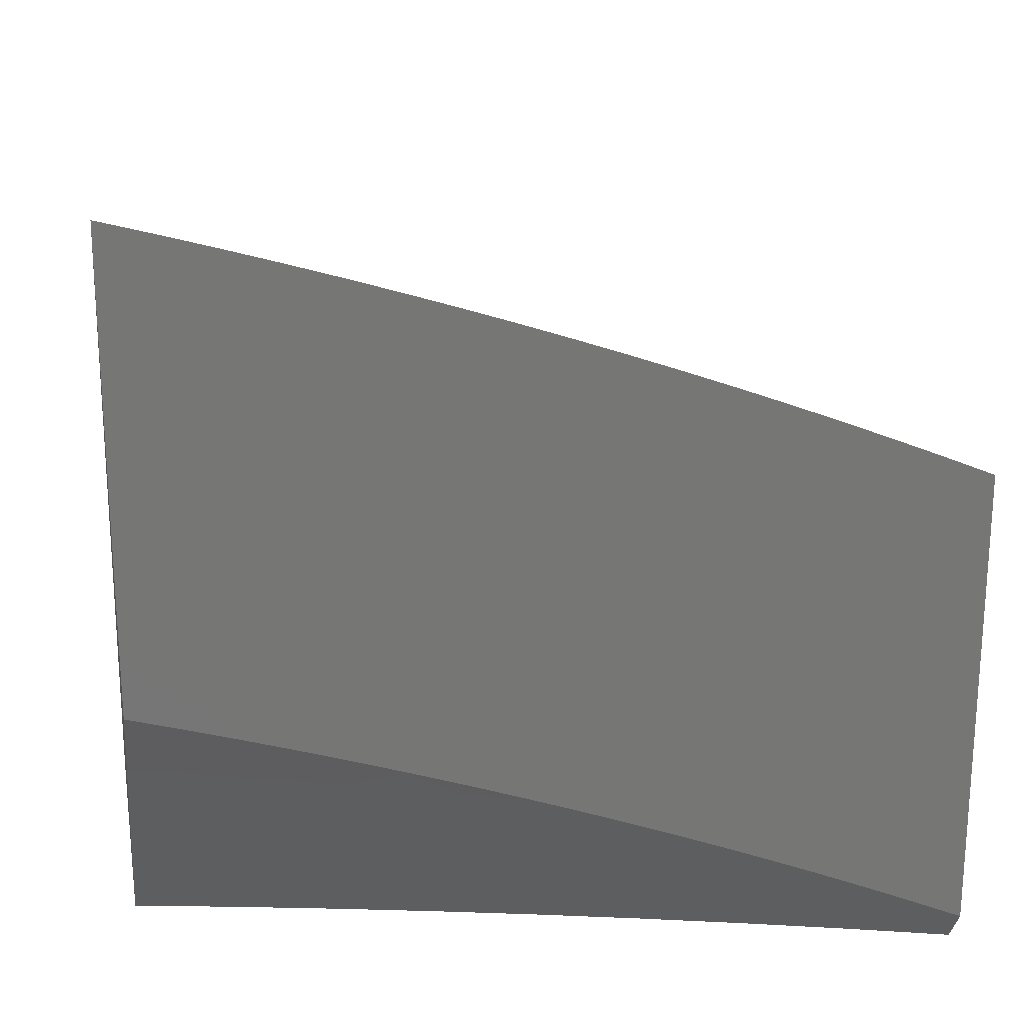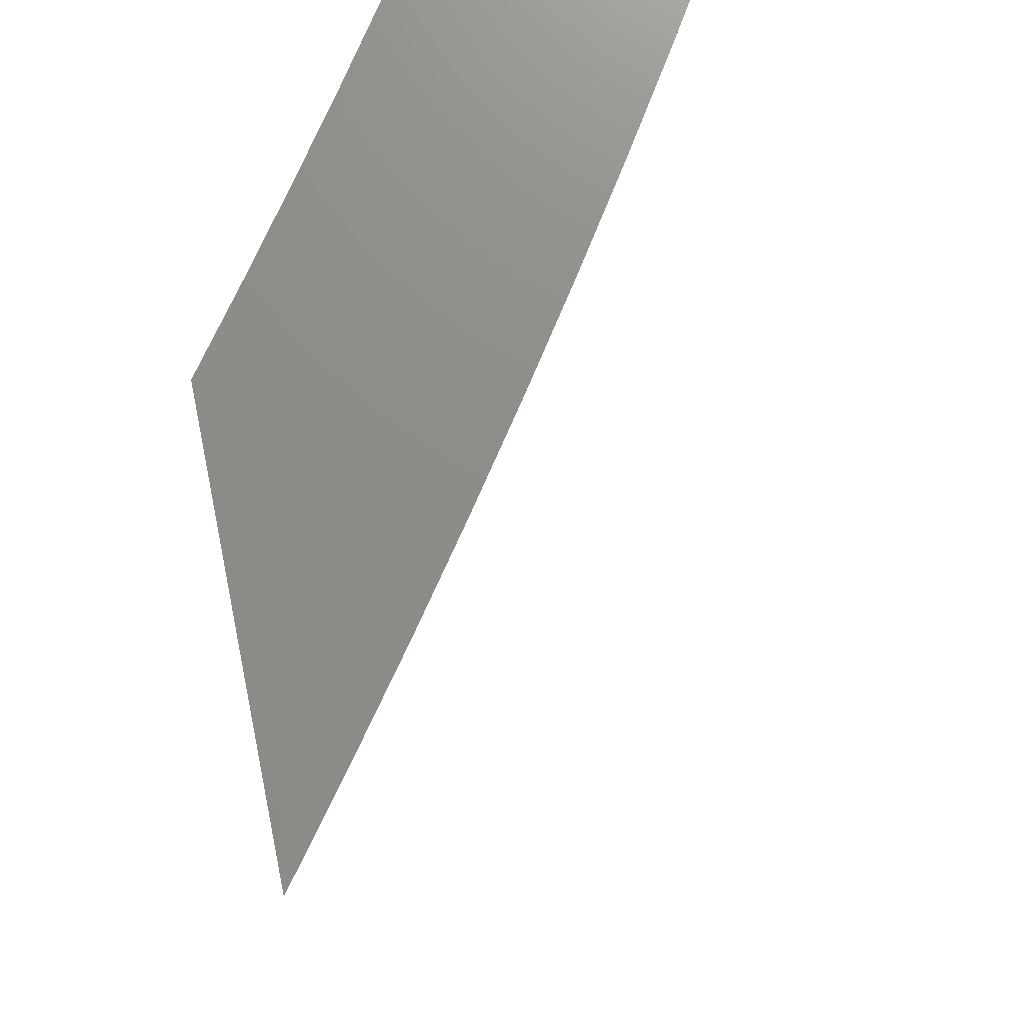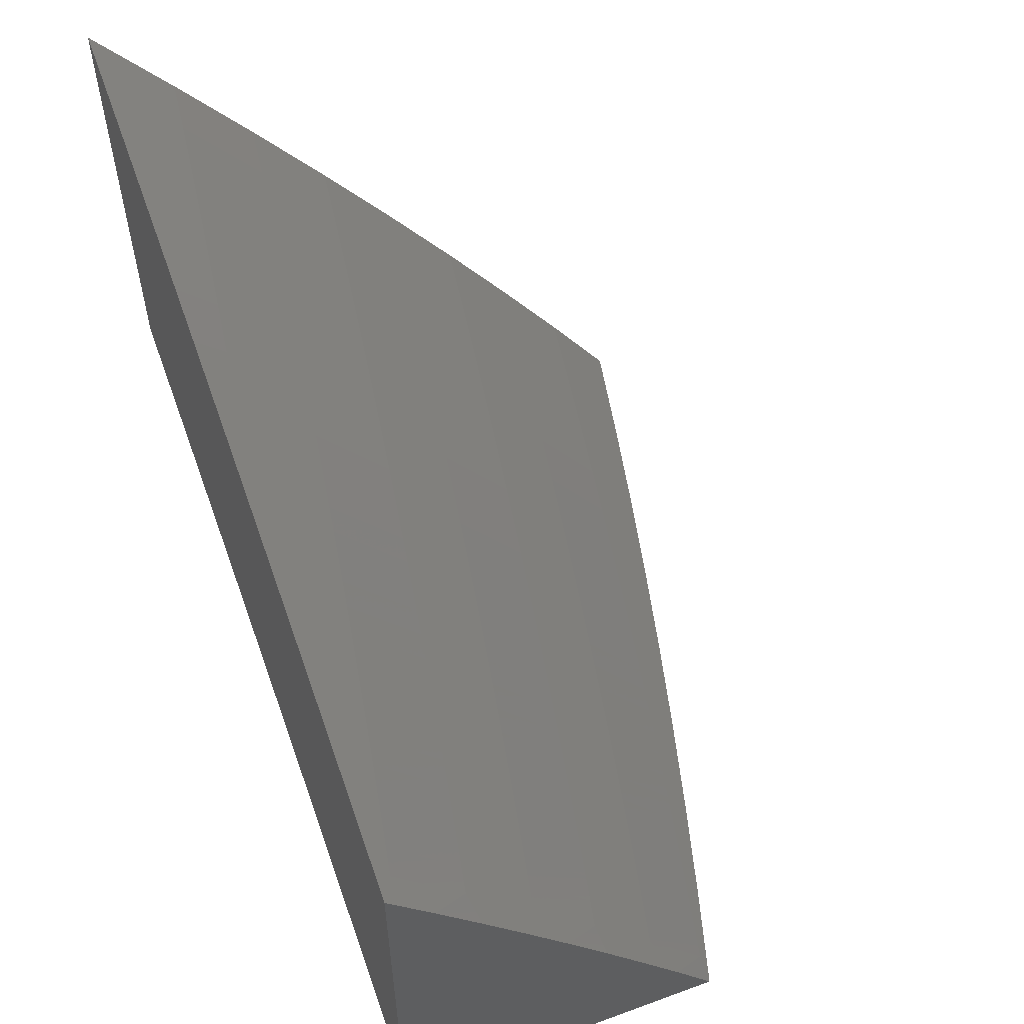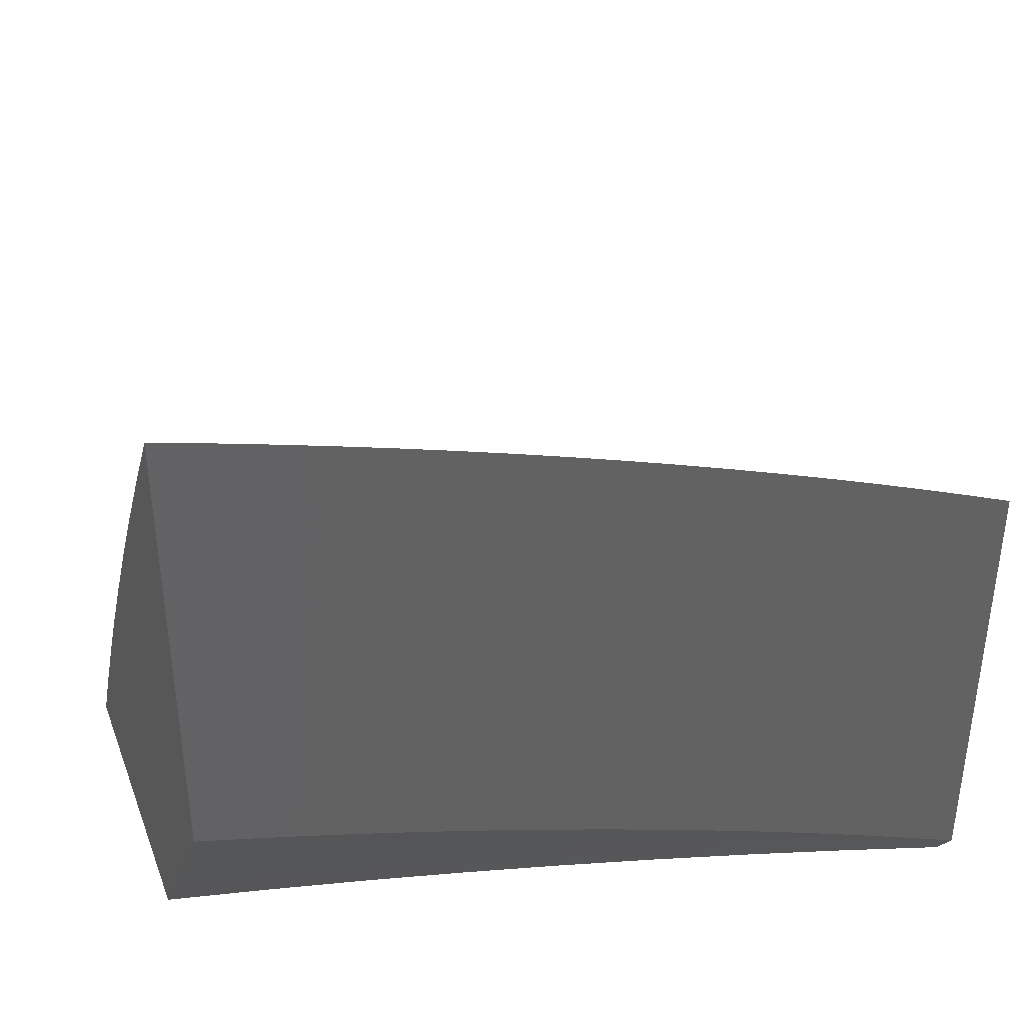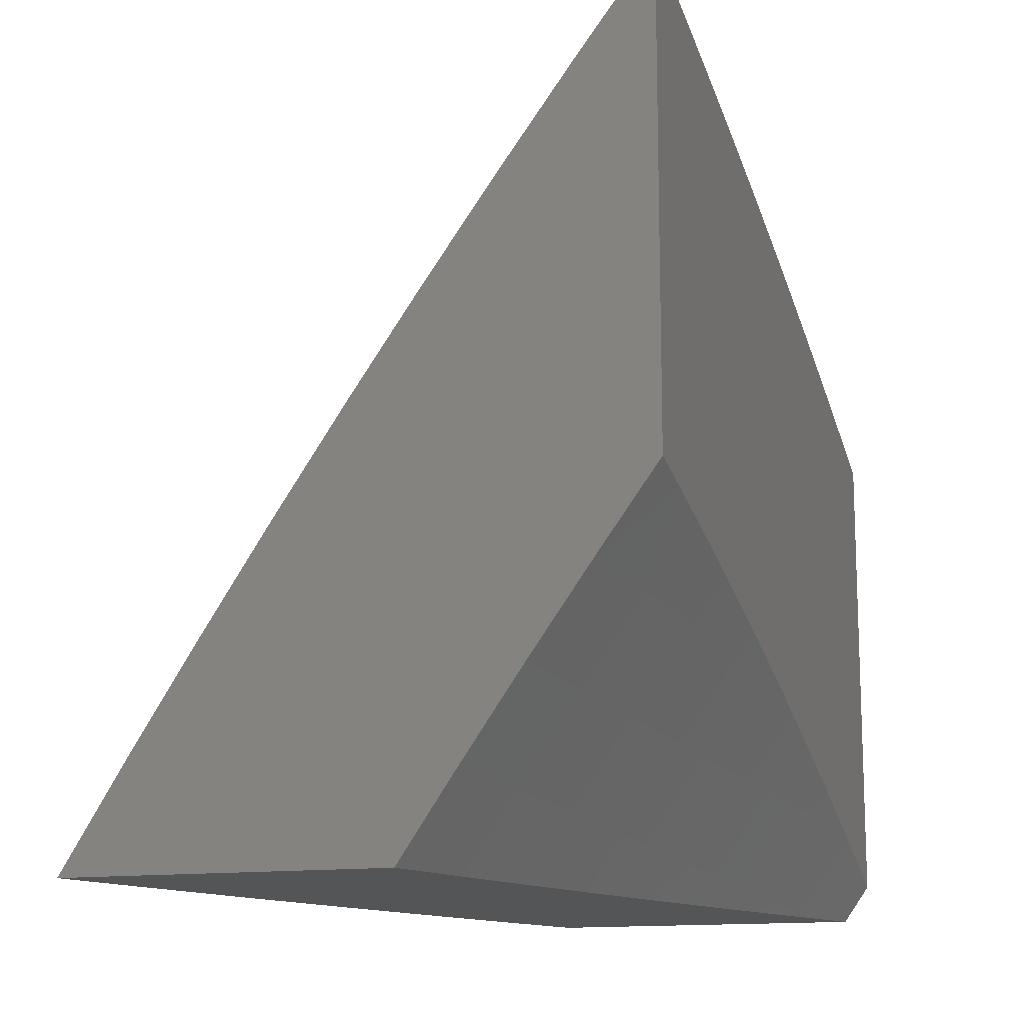
<metadata>
{"format":"stl","ext":"stl","renderer":"f3d","projection":"perspective","resolution":1024,"background":"white","views":[{"elev":21.5,"azim":79.5,"up":"+Y"},{"elev":74.5,"azim":168.3,"up":"+Z"},{"elev":57.7,"azim":159.1,"up":"+Y"},{"elev":39.4,"azim":70.4,"up":"+Y"},{"elev":-13.4,"azim":19.4,"up":"+Y"}]}
</metadata>
<code>
# stl→obj: 249 verts, 494 faces
v -9 6.046 -3
v -9 6.073 -2.939
v -9.032 6 -3
v -9.07 6 -2.877
v -9.068 6.003 -2.875
v -9.081 6.012 -2.812
v -9.01 6.112 -2.812
v -9.093 6.02 -2.749
v -9.022 6.12 -2.749
v -9.105 6.028 -2.687
v -9.034 6.129 -2.687
v -9.117 6.036 -2.624
v -9.046 6.137 -2.624
v -9.128 6.043 -2.562
v -9.057 6.144 -2.562
v -9.139 6.051 -2.499
v -9.068 6.152 -2.499
v -9.15 6.058 -2.437
v -9.079 6.159 -2.437
v -9.161 6.065 -2.374
v -9.09 6.166 -2.374
v -9.181 6.078 -2.249
v -9.11 6.18 -2.249
v -9.2 6.091 -2.125
v -9.129 6.193 -2.125
v -9.218 6.103 -2
v -9.147 6.205 -2
v -9.056 6.294 -2.125
v -9.074 6.306 -2
v -9 6.389 -2.064
v -9 6.407 -2
v -9 6.099 -2.878
v -9 6.124 -2.817
v -9 6.15 -2.755
v -9 6.174 -2.693
v -9 6.198 -2.631
v -9 6.222 -2.569
v -9 6.245 -2.507
v -9 6.267 -2.444
v -9.007 6.26 -2.437
v -9.017 6.267 -2.374
v -9.037 6.281 -2.249
v -9 6.289 -2.381
v -9 6.31 -2.318
v -9 6.33 -2.255
v -9 6.35 -2.191
v -9 6.37 -2.128
v -9.289 6 -2
v -9.262 6 -2.126
v -9.234 6 -2.252
v -9.204 6 -2.378
v -9.173 6 -2.503
v -9.14 6 -2.628
v -9.106 6 -2.753
v -9 6.653 -2.939
v -9 6.628 -3
v -9.017 6.617 -2.969
v -9.056 6.551 -3
v -9.103 6.499 -2.969
v -9.111 6.473 -3
v -9.187 6.38 -2.969
v -9.166 6.396 -3
v -9.22 6.317 -3
v -9.269 6.26 -2.969
v -9.274 6.239 -3
v -9.326 6.16 -3
v -9.35 6.139 -2.969
v -9.379 6.08 -3
v -9.429 6.017 -2.969
v -9.43 6 -3
v -9.466 6 -2.876
v -9.501 6 -2.752
v -9.461 6.037 -2.812
v -9.454 6.033 -2.843
v -9.448 6.029 -2.875
v -9.369 6.152 -2.875
v -9.362 6.147 -2.906
v -9.282 6.269 -2.906
v -9.275 6.264 -2.937
v -9.193 6.385 -2.937
v -9.534 6 -2.628
v -9.485 6.053 -2.687
v -9.479 6.049 -2.718
v -9.473 6.045 -2.749
v -9.393 6.168 -2.749
v -9.387 6.164 -2.781
v -9.306 6.286 -2.781
v -9.3 6.281 -2.812
v -9.218 6.402 -2.812
v -9.212 6.398 -2.843
v -9.128 6.517 -2.843
v -9.121 6.513 -2.875
v -9.036 6.631 -2.875
v -9.03 6.627 -2.906
v -9 6.678 -2.878
v -9.566 6 -2.503
v -9.508 6.068 -2.562
v -9.502 6.064 -2.593
v -9.497 6.061 -2.624
v -9.417 6.184 -2.624
v -9.411 6.18 -2.656
v -9.33 6.302 -2.656
v -9.324 6.298 -2.687
v -9.241 6.419 -2.687
v -9.236 6.414 -2.718
v -9.151 6.534 -2.718
v -9.145 6.53 -2.749
v -9.06 6.649 -2.749
v -9.054 6.644 -2.781
v -9 6.727 -2.755
v -9 6.703 -2.816
v -9.596 6 -2.378
v -9.53 6.082 -2.437
v -9.524 6.079 -2.468
v -9.519 6.075 -2.499
v -9.439 6.198 -2.499
v -9.434 6.195 -2.53
v -9.352 6.317 -2.53
v -9.347 6.313 -2.562
v -9.264 6.434 -2.562
v -9.258 6.43 -2.593
v -9.174 6.551 -2.593
v -9.168 6.547 -2.624
v -9.082 6.666 -2.624
v -9.077 6.661 -2.656
v -9 6.751 -2.693
v -9.071 6.657 -2.687
v -9.065 6.653 -2.718
v -9.157 6.538 -2.687
v -9.624 6 -2.252
v -9.551 6.095 -2.312
v -9.54 6.089 -2.374
v -9.45 6.205 -2.437
v -9.445 6.202 -2.468
v -9.363 6.324 -2.468
v -9.358 6.321 -2.499
v -9.275 6.442 -2.499
v -9.269 6.438 -2.53
v -9.185 6.558 -2.53
v -9.179 6.554 -2.562
v -9.093 6.674 -2.562
v -9.088 6.67 -2.593
v -9.005 6.791 -2.562
v -9 6.774 -2.631
v -9 6.796 -2.568
v -9.011 6.796 -2.53
v -9 6.818 -2.506
v -9.016 6.799 -2.499
v -9.021 6.803 -2.468
v -9.109 6.685 -2.468
v -9.114 6.689 -2.437
v -9.2 6.57 -2.437
v -9.211 6.577 -2.374
v -9.295 6.457 -2.374
v -9.305 6.464 -2.312
v -9.389 6.342 -2.312
v -9.399 6.349 -2.249
v -9.48 6.226 -2.249
v -9.49 6.232 -2.187
v -9.57 6.108 -2.187
v -9.58 6.114 -2.125
v -9.651 6 -2.126
v -9.589 6.12 -2.062
v -9.676 6 -2
v -9.598 6.126 -2
v -9.561 6.102 -2.249
v -9.471 6.219 -2.312
v -9.46 6.212 -2.374
v -9.379 6.335 -2.374
v -9.368 6.328 -2.437
v -9.285 6.449 -2.437
v -9.28 6.446 -2.468
v -9.195 6.566 -2.468
v -9.19 6.562 -2.499
v -9.104 6.681 -2.499
v -9.098 6.678 -2.53
v -9.508 6.244 -2.062
v -9.517 6.25 -2
v -9.426 6.367 -2.062
v -9.435 6.373 -2
v -9.342 6.49 -2.062
v -9.351 6.496 -2
v -9.257 6.611 -2.062
v -9.266 6.617 -2
v -9.17 6.731 -2.062
v -9.179 6.737 -2
v -9.082 6.85 -2.062
v -9.09 6.856 -2
v -9 6.956 -2.064
v -9 6.974 -2
v -9 6.938 -2.128
v -9.073 6.843 -2.125
v -9.162 6.724 -2.125
v -9.248 6.604 -2.125
v -9.334 6.483 -2.125
v -9.417 6.361 -2.125
v -9.499 6.238 -2.125
v -9 6.92 -2.191
v -9.064 6.836 -2.187
v -9.153 6.718 -2.187
v -9.239 6.598 -2.187
v -9.324 6.477 -2.187
v -9.408 6.355 -2.187
v -9 6.9 -2.254
v -9.055 6.829 -2.249
v -9.143 6.711 -2.249
v -9.23 6.591 -2.249
v -9.315 6.47 -2.249
v -9 6.881 -2.318
v -9.046 6.822 -2.312
v -9.134 6.704 -2.312
v -9.22 6.584 -2.312
v -9 6.86 -2.381
v -9.036 6.815 -2.374
v -9.124 6.697 -2.374
v -9.026 6.807 -2.437
v -9 6.839 -2.443
v -9.042 6.636 -2.843
v -9.048 6.64 -2.812
v -9.14 6.526 -2.781
v -9.23 6.41 -2.749
v -9.318 6.294 -2.718
v -9.405 6.176 -2.687
v -9.491 6.057 -2.656
v -9.023 6.622 -2.937
v -9.109 6.504 -2.937
v -9.115 6.508 -2.906
v -9.199 6.389 -2.906
v -9.134 6.522 -2.812
v -9.163 6.543 -2.656
v -9.247 6.423 -2.656
v -9.206 6.393 -2.875
v -9.294 6.277 -2.843
v -9.381 6.16 -2.812
v -9.467 6.041 -2.781
v -9.224 6.406 -2.781
v -9.253 6.427 -2.624
v -9.341 6.309 -2.593
v -9.428 6.191 -2.562
v -9.514 6.072 -2.53
v -9.288 6.273 -2.875
v -9.312 6.29 -2.749
v -9.336 6.306 -2.624
v -9.356 6.143 -2.937
v -9.442 6.025 -2.906
v -9.375 6.156 -2.843
v -9.399 6.172 -2.718
v -9.423 6.187 -2.593
v -9.435 6.021 -2.937
f 1 2 3
f 3 2 4
f 4 2 5
f 4 5 6
f 6 5 7
f 6 7 8
f 8 7 9
f 8 9 10
f 10 9 11
f 10 11 12
f 12 11 13
f 12 13 14
f 14 13 15
f 14 15 16
f 16 15 17
f 16 17 18
f 18 17 19
f 18 19 20
f 20 19 21
f 20 21 22
f 22 21 23
f 22 23 24
f 24 23 25
f 24 25 26
f 26 25 27
f 27 25 28
f 27 28 29
f 29 28 30
f 29 30 31
f 2 32 5
f 5 32 7
f 32 33 7
f 7 33 34
f 7 34 9
f 9 34 35
f 9 35 11
f 11 35 36
f 11 36 13
f 13 36 37
f 13 37 15
f 15 37 38
f 15 38 17
f 17 38 39
f 17 39 19
f 19 39 40
f 19 40 21
f 21 40 41
f 21 41 23
f 23 41 42
f 23 42 25
f 25 42 28
f 39 43 40
f 40 43 41
f 43 44 41
f 41 44 42
f 44 45 42
f 42 45 46
f 42 46 28
f 28 46 47
f 28 47 30
f 48 49 26
f 26 49 24
f 49 50 24
f 24 50 22
f 50 51 22
f 22 51 20
f 20 51 18
f 18 51 52
f 18 52 16
f 16 52 14
f 52 53 14
f 14 53 12
f 12 53 10
f 10 53 54
f 10 54 8
f 8 54 6
f 54 4 6
f 55 56 57
f 57 56 58
f 57 58 59
f 59 58 60
f 59 60 61
f 61 60 62
f 61 62 63
f 61 63 64
f 64 63 65
f 64 65 66
f 64 66 67
f 67 66 68
f 67 68 69
f 69 68 70
f 69 70 71
f 72 73 71
f 71 73 74
f 71 74 75
f 75 74 76
f 75 76 77
f 77 76 78
f 77 78 79
f 79 78 80
f 79 80 61
f 61 80 59
f 81 82 72
f 72 82 83
f 72 83 84
f 84 83 85
f 84 85 86
f 86 85 87
f 86 87 88
f 88 87 89
f 88 89 90
f 90 89 91
f 90 91 92
f 92 91 93
f 92 93 94
f 94 93 95
f 94 95 55
f 96 97 81
f 81 97 98
f 81 98 99
f 99 98 100
f 99 100 101
f 101 100 102
f 101 102 103
f 103 102 104
f 103 104 105
f 105 104 106
f 105 106 107
f 107 106 108
f 107 108 109
f 109 108 110
f 109 110 111
f 112 113 96
f 96 113 114
f 96 114 115
f 115 114 116
f 115 116 117
f 117 116 118
f 117 118 119
f 119 118 120
f 119 120 121
f 121 120 122
f 121 122 123
f 123 122 124
f 123 124 125
f 125 124 126
f 125 126 127
f 127 126 128
f 127 128 129
f 129 128 106
f 129 106 104
f 130 131 112
f 112 131 132
f 112 132 113
f 113 132 133
f 113 133 134
f 134 133 135
f 134 135 136
f 136 135 137
f 136 137 138
f 138 137 139
f 138 139 140
f 140 139 141
f 140 141 142
f 142 141 143
f 142 143 144
f 144 143 145
f 145 143 146
f 145 146 147
f 147 146 148
f 147 148 149
f 149 148 150
f 149 150 151
f 151 150 152
f 151 152 153
f 153 152 154
f 153 154 155
f 155 154 156
f 155 156 157
f 157 156 158
f 157 158 159
f 159 158 160
f 159 160 161
f 161 160 162
f 161 162 163
f 163 162 164
f 163 164 165
f 162 160 130
f 130 160 166
f 130 166 131
f 131 166 167
f 131 167 168
f 168 167 169
f 168 169 170
f 170 169 171
f 170 171 172
f 172 171 173
f 172 173 174
f 174 173 175
f 174 175 176
f 176 175 146
f 176 146 143
f 163 165 177
f 177 165 178
f 177 178 179
f 179 178 180
f 179 180 181
f 181 180 182
f 181 182 183
f 183 182 184
f 183 184 185
f 185 184 186
f 185 186 187
f 187 186 188
f 187 188 189
f 189 188 190
f 189 191 187
f 187 191 192
f 187 192 185
f 185 192 193
f 185 193 183
f 183 193 194
f 183 194 181
f 181 194 195
f 181 195 179
f 179 195 196
f 179 196 177
f 177 196 197
f 177 197 163
f 163 197 161
f 191 198 192
f 192 198 199
f 192 199 193
f 193 199 200
f 193 200 194
f 194 200 201
f 194 201 195
f 195 201 202
f 195 202 196
f 196 202 203
f 196 203 197
f 197 203 159
f 197 159 161
f 198 204 199
f 199 204 205
f 199 205 200
f 200 205 206
f 200 206 201
f 201 206 207
f 201 207 202
f 202 207 208
f 202 208 203
f 203 208 157
f 203 157 159
f 204 209 205
f 205 209 210
f 205 210 206
f 206 210 211
f 206 211 207
f 207 211 212
f 207 212 208
f 208 212 155
f 208 155 157
f 209 213 210
f 210 213 214
f 210 214 211
f 211 214 215
f 211 215 212
f 212 215 153
f 212 153 155
f 214 213 216
f 216 213 217
f 216 217 149
f 149 217 147
f 142 144 124
f 124 144 126
f 126 110 128
f 128 110 108
f 128 108 106
f 95 218 111
f 111 218 219
f 111 219 109
f 109 219 220
f 109 220 107
f 107 220 221
f 107 221 105
f 105 221 222
f 105 222 103
f 103 222 223
f 103 223 101
f 101 223 224
f 101 224 99
f 99 224 81
f 94 55 225
f 225 55 57
f 225 57 226
f 226 57 59
f 226 59 80
f 218 95 93
f 94 225 227
f 227 225 226
f 227 226 228
f 228 226 80
f 228 80 78
f 93 91 218
f 218 91 229
f 218 229 219
f 219 229 220
f 125 127 230
f 230 127 129
f 230 129 231
f 231 129 104
f 231 104 102
f 176 143 141
f 140 142 122
f 122 142 124
f 148 146 175
f 174 176 139
f 139 176 141
f 148 175 150
f 150 175 173
f 150 173 152
f 152 173 171
f 152 171 154
f 154 171 169
f 154 169 156
f 156 169 167
f 156 167 158
f 158 167 166
f 158 166 160
f 216 149 151
f 214 216 215
f 215 216 151
f 215 151 153
f 94 227 92
f 92 227 232
f 92 232 90
f 90 232 233
f 90 233 88
f 88 233 234
f 88 234 86
f 86 234 235
f 86 235 84
f 84 235 72
f 232 227 228
f 91 89 229
f 229 89 236
f 229 236 220
f 220 236 221
f 125 230 123
f 123 230 237
f 123 237 121
f 121 237 238
f 121 238 119
f 119 238 239
f 119 239 117
f 117 239 240
f 117 240 115
f 115 240 96
f 237 230 231
f 138 140 120
f 120 140 122
f 172 174 137
f 137 174 139
f 232 228 241
f 241 228 78
f 241 78 76
f 89 87 236
f 236 87 242
f 236 242 221
f 221 242 222
f 237 231 243
f 243 231 102
f 243 102 100
f 136 138 118
f 118 138 120
f 170 172 135
f 135 172 137
f 61 64 79
f 79 64 244
f 79 244 77
f 77 244 245
f 77 245 75
f 75 245 71
f 232 241 233
f 233 241 246
f 233 246 234
f 234 246 73
f 234 73 235
f 235 73 72
f 246 241 76
f 87 85 242
f 242 85 247
f 242 247 222
f 222 247 223
f 237 243 238
f 238 243 248
f 238 248 239
f 239 248 97
f 239 97 240
f 240 97 96
f 248 243 100
f 134 136 116
f 116 136 118
f 168 170 133
f 133 170 135
f 64 67 244
f 244 67 249
f 244 249 245
f 245 249 71
f 73 246 74
f 74 246 76
f 85 83 247
f 247 83 82
f 247 82 223
f 223 82 224
f 97 248 98
f 98 248 100
f 113 134 114
f 114 134 116
f 131 168 132
f 132 168 133
f 71 249 69
f 69 249 67
f 81 224 82
f 30 198 31
f 31 198 191
f 31 191 189
f 198 30 204
f 204 30 47
f 204 47 209
f 209 47 46
f 209 46 213
f 213 46 217
f 217 46 45
f 217 45 147
f 147 45 44
f 147 44 145
f 145 44 43
f 145 43 144
f 144 43 39
f 144 39 126
f 126 39 38
f 126 38 110
f 110 38 37
f 110 37 111
f 111 37 36
f 111 36 95
f 95 36 35
f 95 35 55
f 55 35 34
f 55 34 56
f 56 34 33
f 56 33 32
f 32 2 56
f 56 2 1
f 189 190 31
f 3 63 1
f 1 63 62
f 1 62 60
f 70 68 3
f 3 68 66
f 3 66 65
f 65 63 3
f 60 58 1
f 1 58 56
f 26 180 48
f 48 180 178
f 48 178 165
f 180 26 182
f 182 26 27
f 182 27 29
f 182 29 184
f 184 29 31
f 184 31 186
f 186 31 188
f 188 31 190
f 165 164 48
f 3 4 70
f 70 4 54
f 70 54 71
f 71 54 53
f 71 53 72
f 72 53 52
f 72 52 81
f 81 52 51
f 81 51 96
f 96 51 50
f 96 50 112
f 112 50 49
f 112 49 130
f 130 49 48
f 130 48 162
f 162 48 164

</code>
